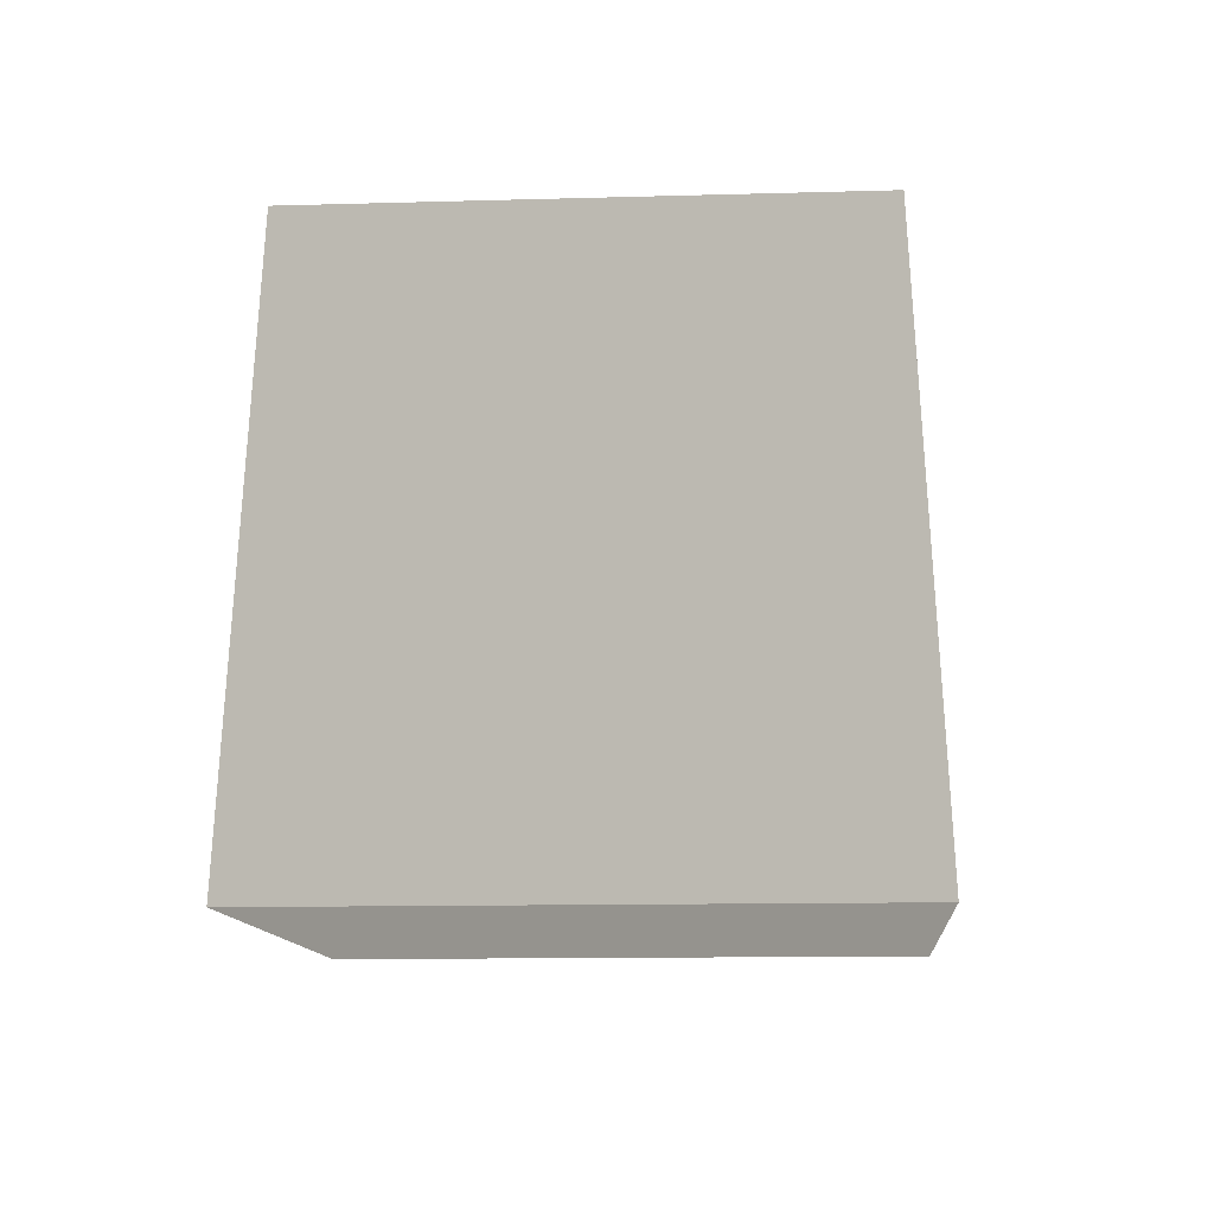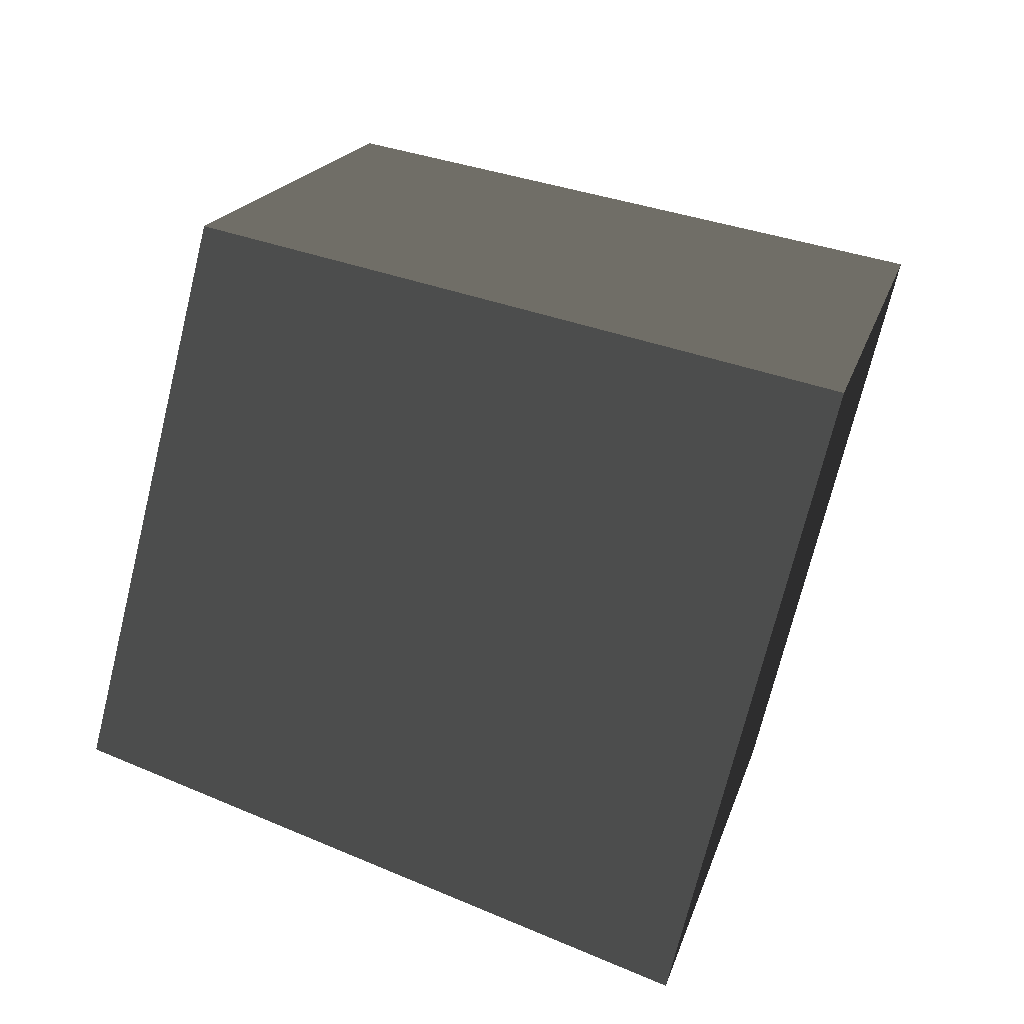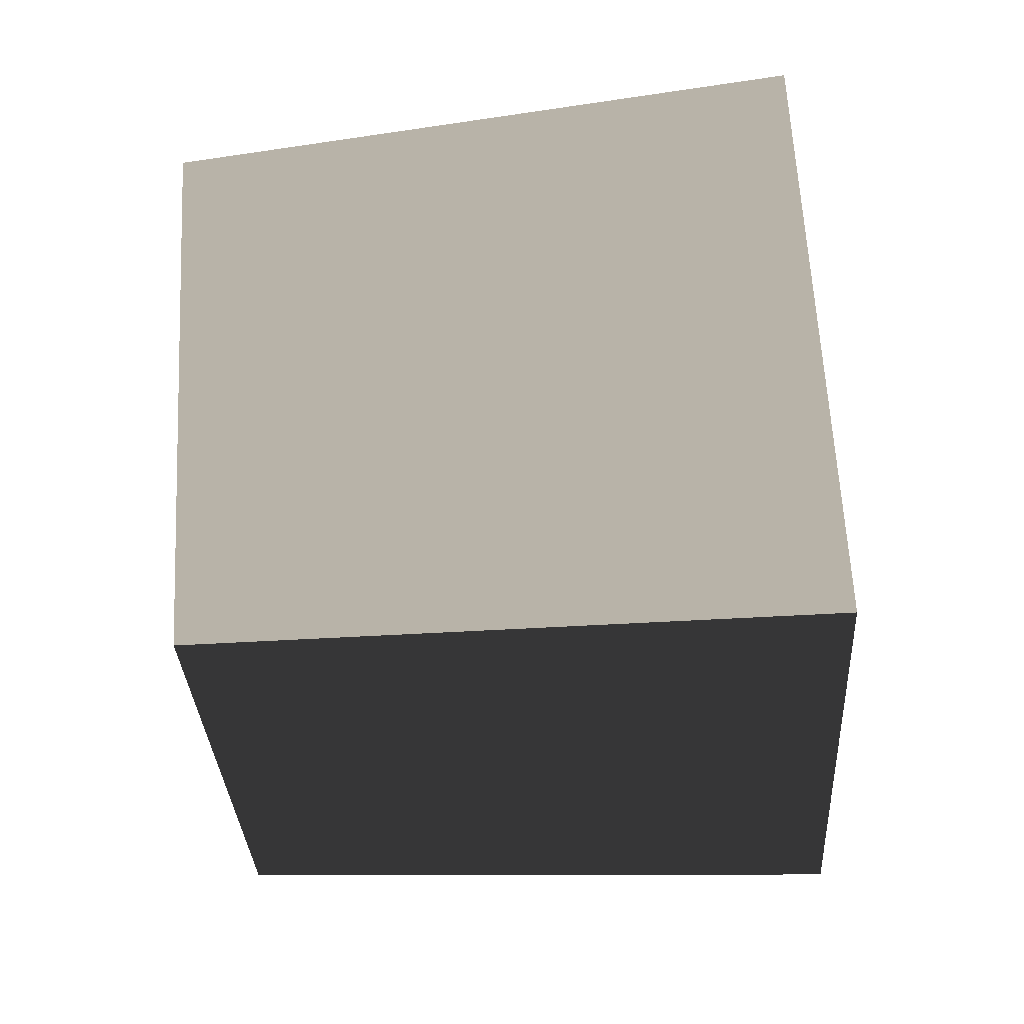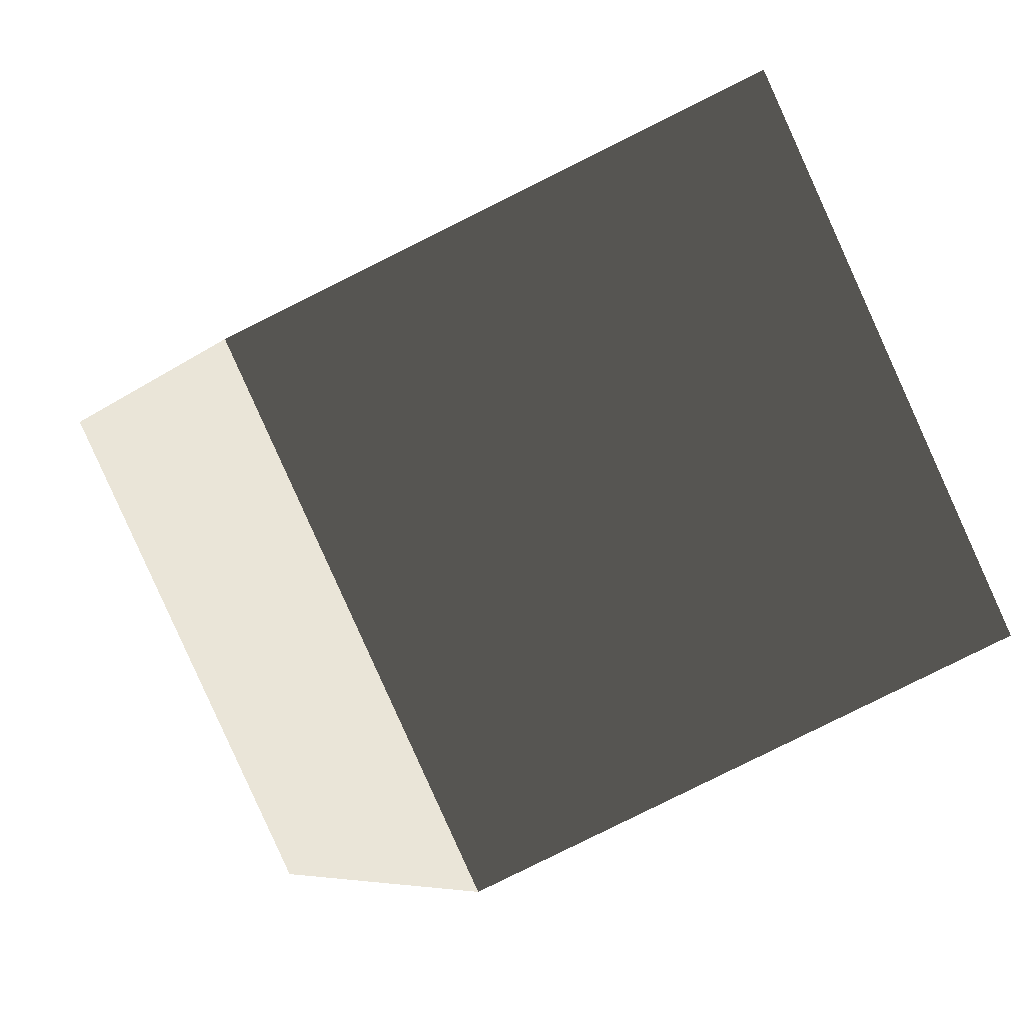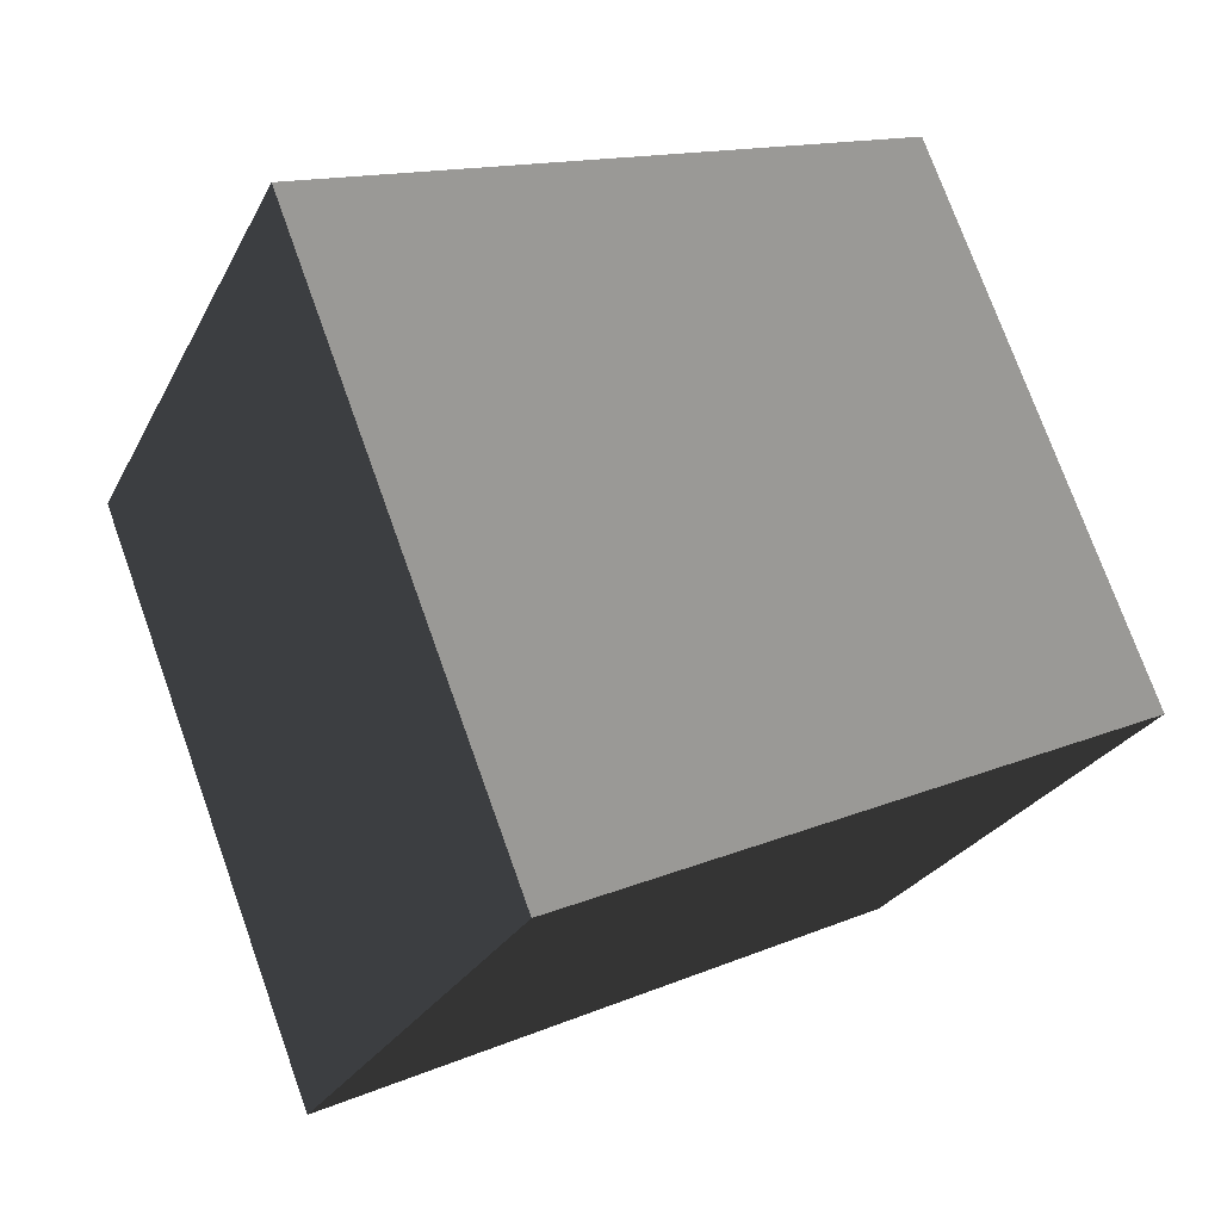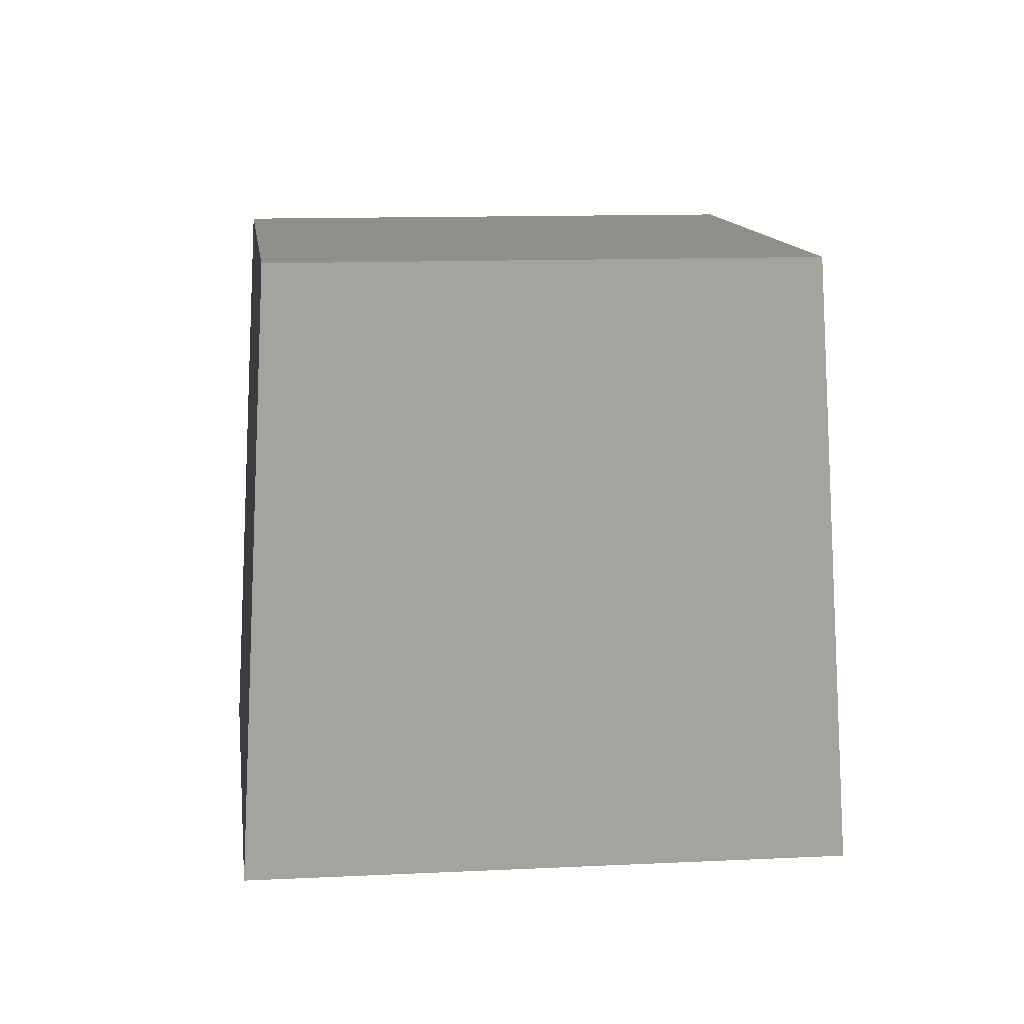
<metadata>
{"format":"obj","ext":"obj","renderer":"f3d","projection":"perspective","resolution":1024,"background":"white","views":[{"elev":-11.1,"azim":50.5,"up":"+Z"},{"elev":64.4,"azim":109.1,"up":"+Y"},{"elev":-74.0,"azim":94.2,"up":"+Y"},{"elev":45.4,"azim":55.4,"up":"+Y"},{"elev":23.9,"azim":-119.1,"up":"+Y"},{"elev":11.5,"azim":-140.6,"up":"+Z"}]}
</metadata>
<code>
v 0.01862 -0.8483 -0.6
v -0.8483 -0.01863 -0.6
v -0.7635 -0.01676 0.6
v 0.01676 -0.7635 0.6
v -0.8483 -0.01863 -0.6
v -0.01862 0.8483 -0.6
v -0.01676 0.7635 0.6
v -0.7635 -0.01676 0.6
v -0.01862 0.8483 -0.6
v 0.8483 0.01863 -0.6
v 0.7635 0.01676 0.6
v -0.01676 0.7635 0.6
v 0.8483 0.01863 -0.6
v 0.01862 -0.8483 -0.6
v 0.01676 -0.7635 0.6
v 0.7635 0.01676 0.6
v -0.8483 -0.01863 -0.6
v 0.01862 -0.8483 -0.6
v 0.8483 0.01863 -0.6
v -0.01862 0.8483 -0.6
v -0.01676 0.7635 0.6
v 0.7635 0.01676 0.6
v 0.01676 -0.7635 0.6
v -0.7635 -0.01676 0.6
g BlockRock_(47)_788_45
f 1 3 2
f 1 4 3
f 5 7 6
f 5 8 7
f 9 11 10
f 9 12 11
f 13 15 14
f 13 16 15
f 17 19 18
f 17 20 19
f 21 23 22
f 21 24 23

</code>
